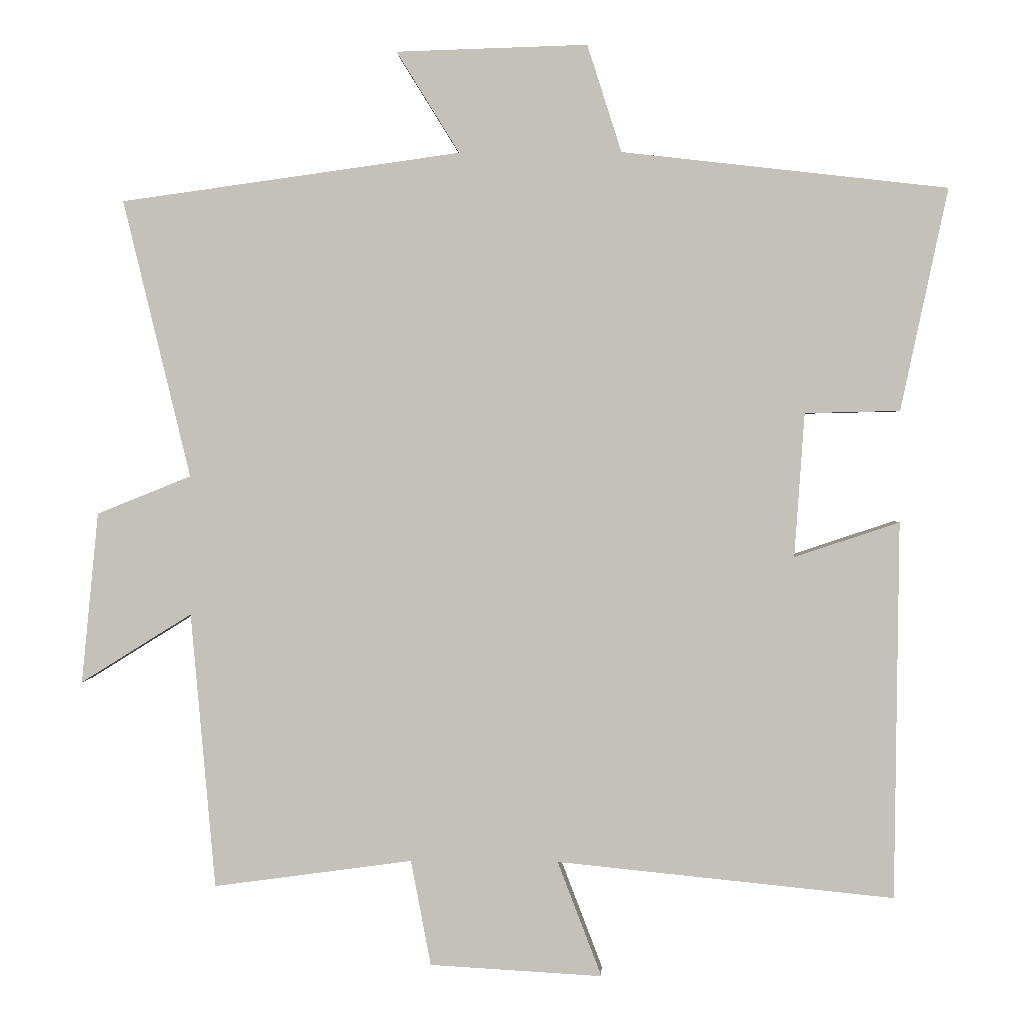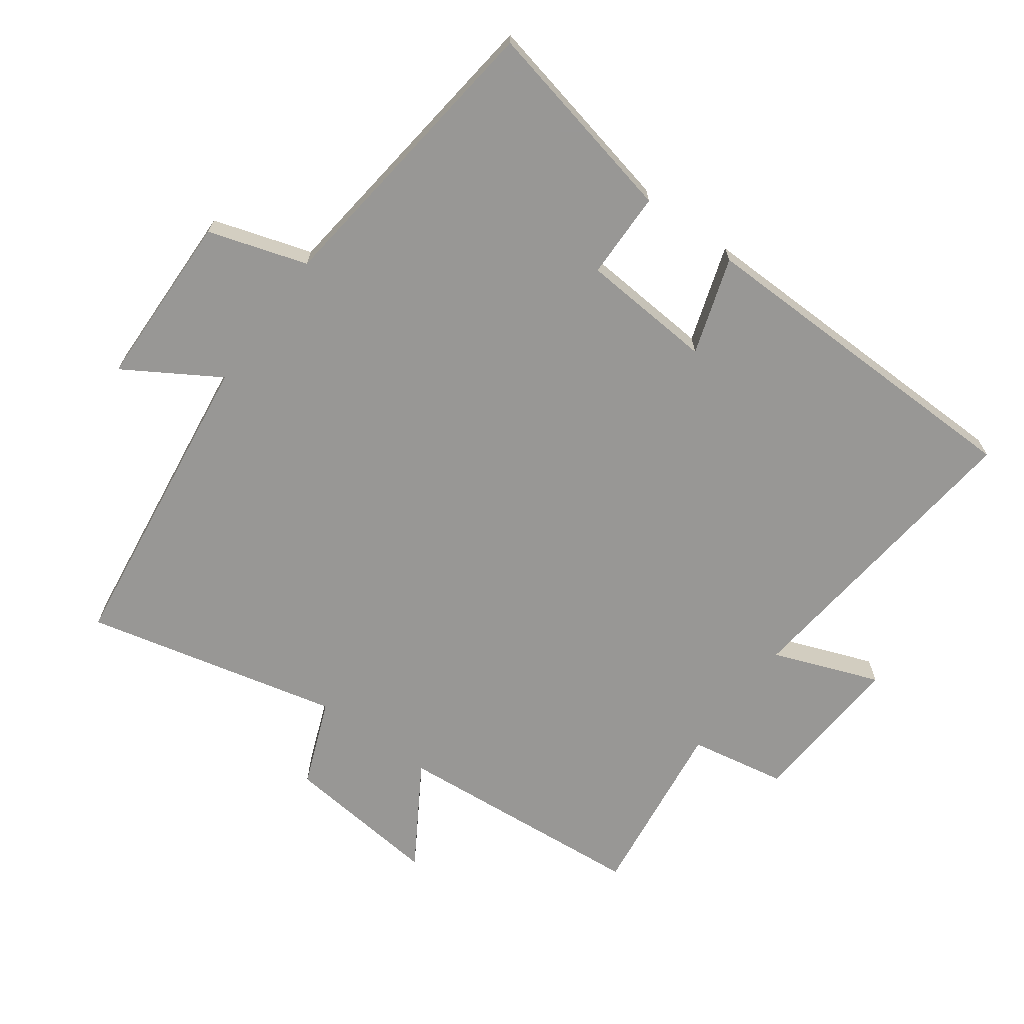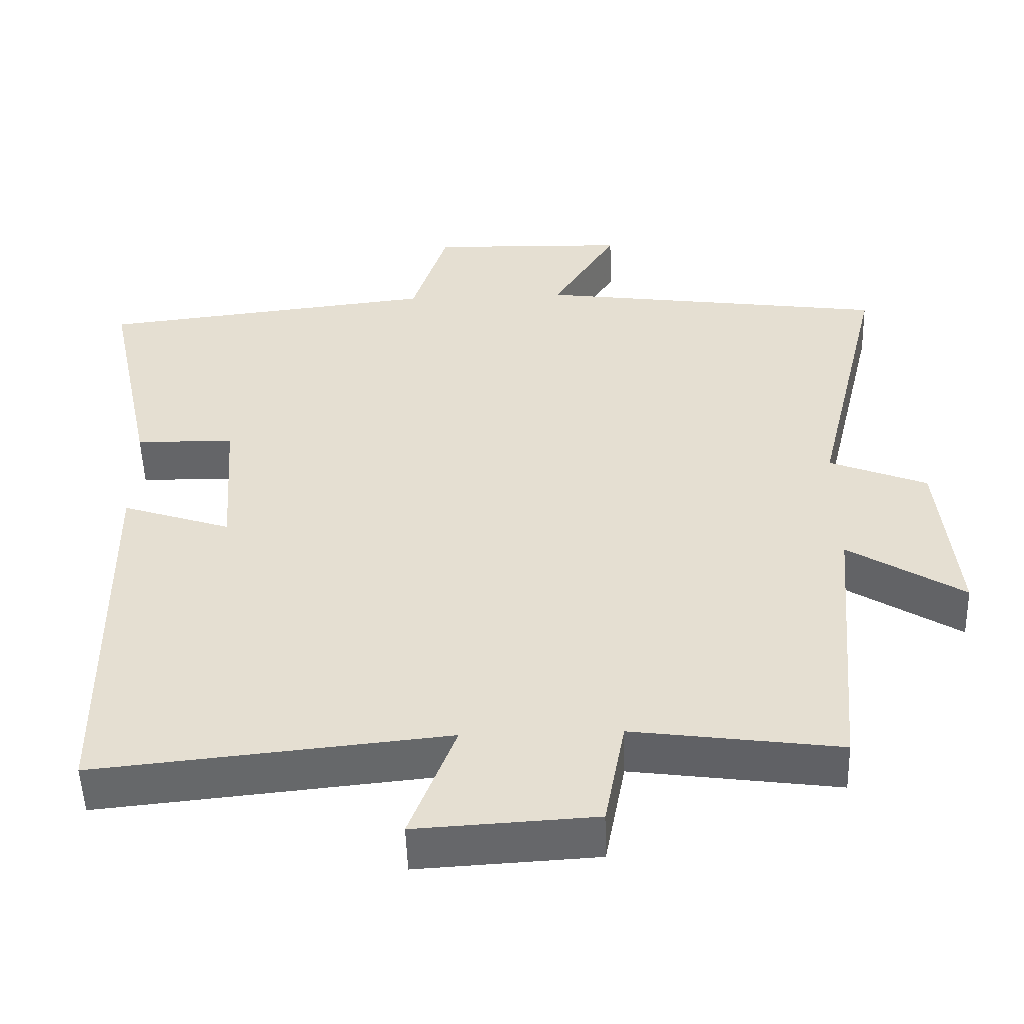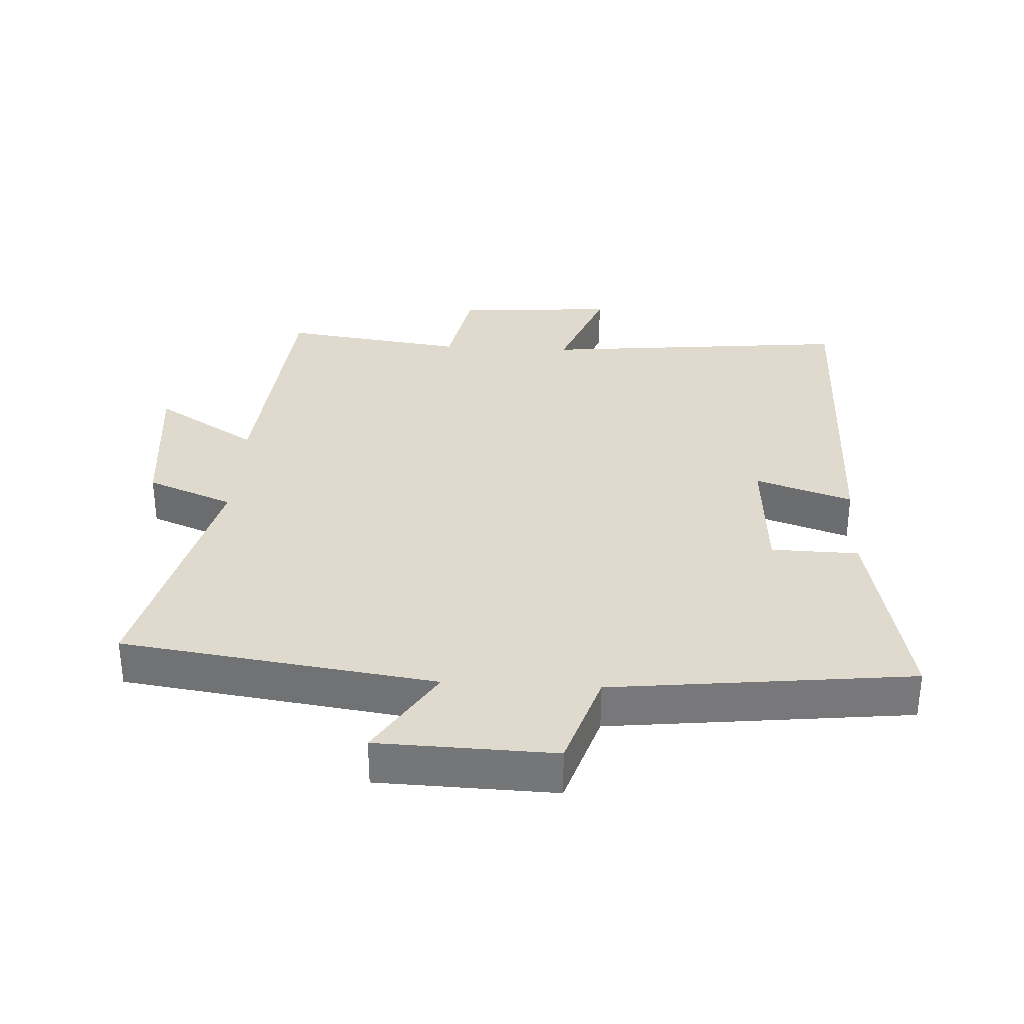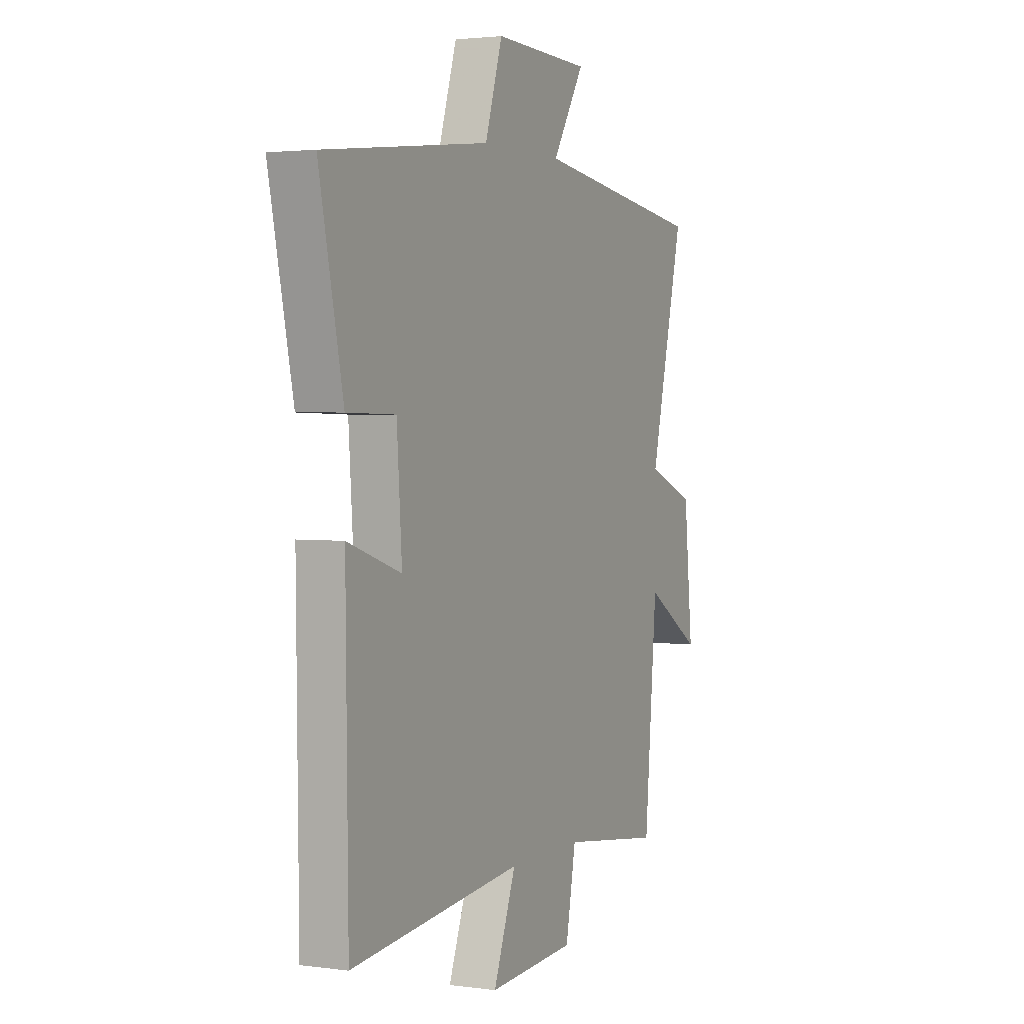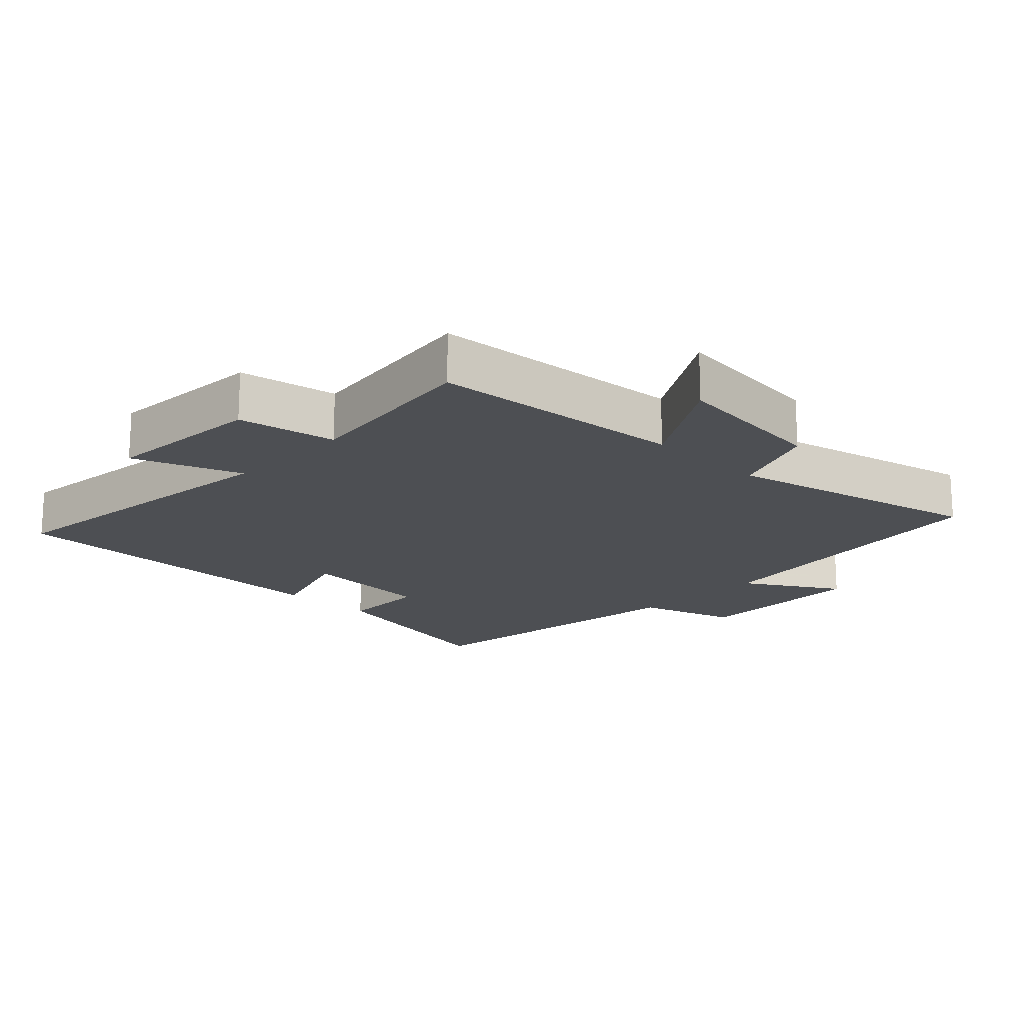
<metadata>
{"format":"obj","ext":"obj","renderer":"f3d","projection":"perspective","resolution":1024,"background":"white","views":[{"elev":1.5,"azim":2.3,"up":"+Z"},{"elev":-68.2,"azim":53.6,"up":"+Y"},{"elev":-51.7,"azim":-178.2,"up":"+Z"},{"elev":32.7,"azim":3.2,"up":"+Y"},{"elev":2.5,"azim":115.5,"up":"+Z"},{"elev":-17.7,"azim":-134.4,"up":"+Y"}]}
</metadata>
<code>
v -0.466 0.07 -0.538
v -0.5 0.07 -0.151
v -0.656 0.07 -0.248
v -0.632 0.07 -0.008
v -0.5 0.07 0.045
v -0.594 0.07 0.434
v -0.118 0.07 0.5
v -0.206 0.07 0.642
v 0.062 0.07 0.65
v 0.11 0.07 0.5
v 0.566 0.07 0.448
v 0.5 0.07 0.137
v 0.367 0.07 0.134
v 0.353 0.07 -0.068
v 0.5 0.07 -0.019
v 0.494 0.07 -0.548
v 0.021 0.07 -0.5
v 0.083 0.07 -0.662
v -0.159 0.07 -0.648
v -0.187 0.07 -0.5
v -0.466 0 -0.538
v -0.5 0 -0.151
v -0.656 0 -0.248
v -0.632 0 -0.008
v -0.5 0 0.045
v -0.594 0 0.434
v -0.118 0 0.5
v -0.206 0 0.642
v 0.062 0 0.65
v 0.11 0 0.5
v 0.566 0 0.448
v 0.5 0 0.137
v 0.367 0 0.134
v 0.353 0 -0.068
v 0.5 0 -0.019
v 0.494 0 -0.548
v 0.021 0 -0.5
v 0.083 0 -0.662
v -0.159 0 -0.648
v -0.187 0 -0.5
f 17 18 19 20
f 14 15 16 17
f 13 14 17 20
f 10 11 12 13
f 20 1 2
f 13 20 2
f 10 13 2
f 7 8 9 10
f 5 6 7 10
f 2 3 4 5
f 2 5 10
f 40 39 38 37
f 37 36 35 34
f 40 37 34 33
f 33 32 31 30
f 22 21 40
f 22 40 33
f 22 33 30
f 30 29 28 27
f 30 27 26 25
f 25 24 23 22
f 30 25 22
f 1 21 22 2
f 2 22 23 3
f 3 23 24 4
f 4 24 25 5
f 5 25 26 6
f 6 26 27 7
f 7 27 28 8
f 8 28 29 9
f 9 29 30 10
f 10 30 31 11
f 11 31 32 12
f 12 32 33 13
f 13 33 34 14
f 14 34 35 15
f 15 35 36 16
f 16 36 37 17
f 17 37 38 18
f 18 38 39 19
f 19 39 40 20
f 20 40 21 1

</code>
